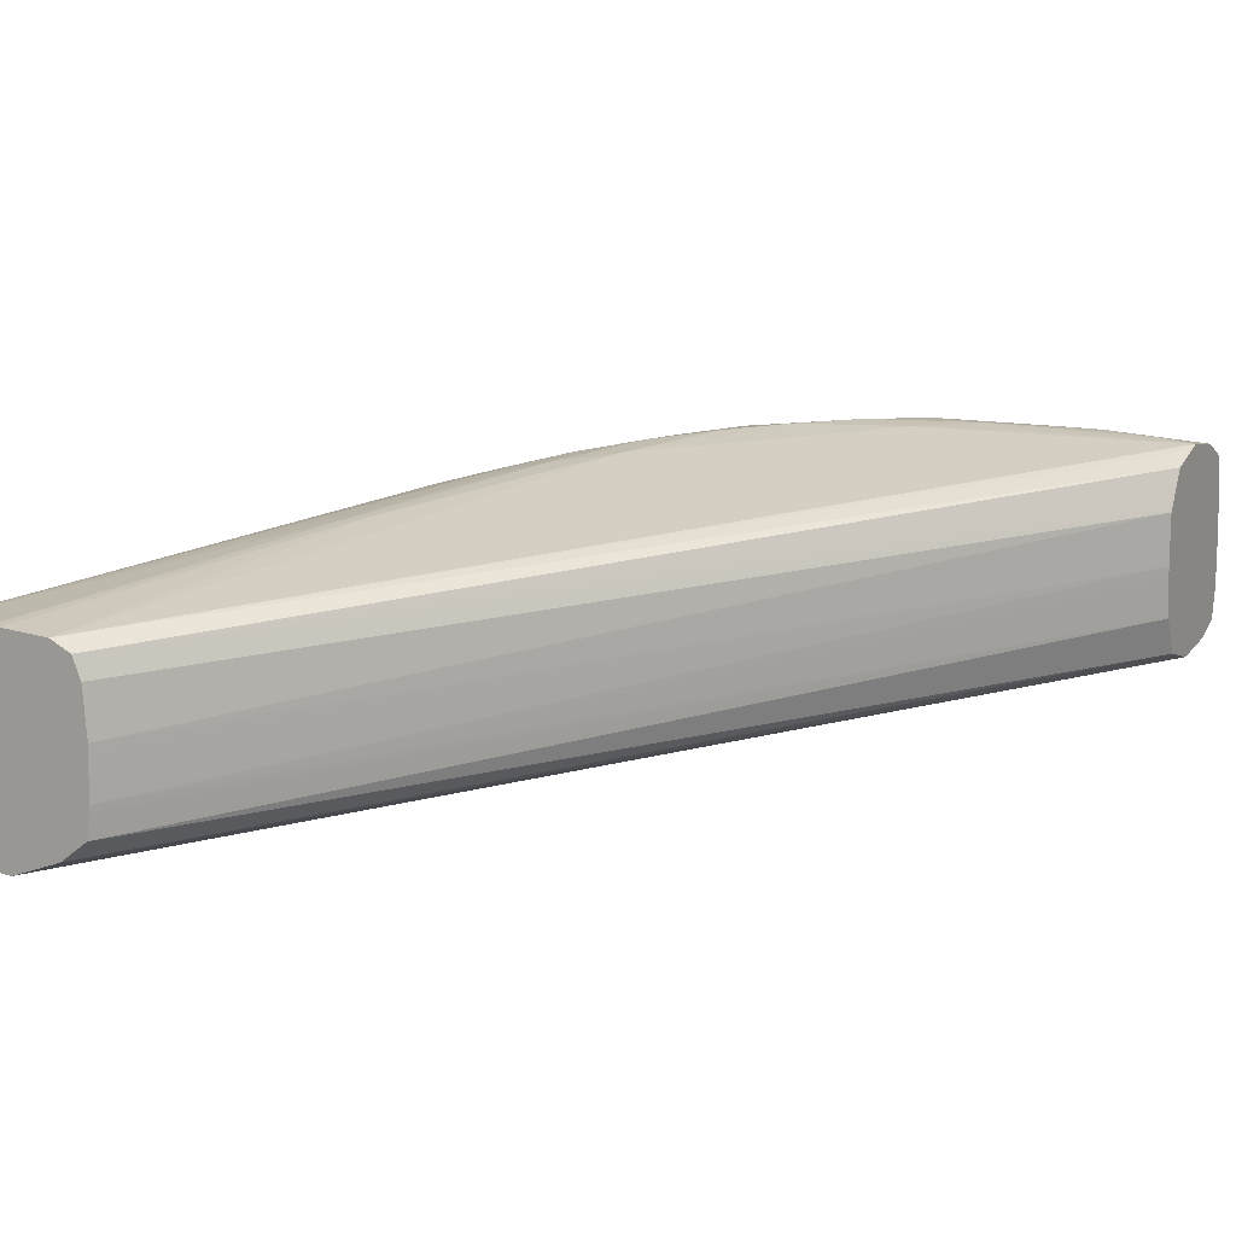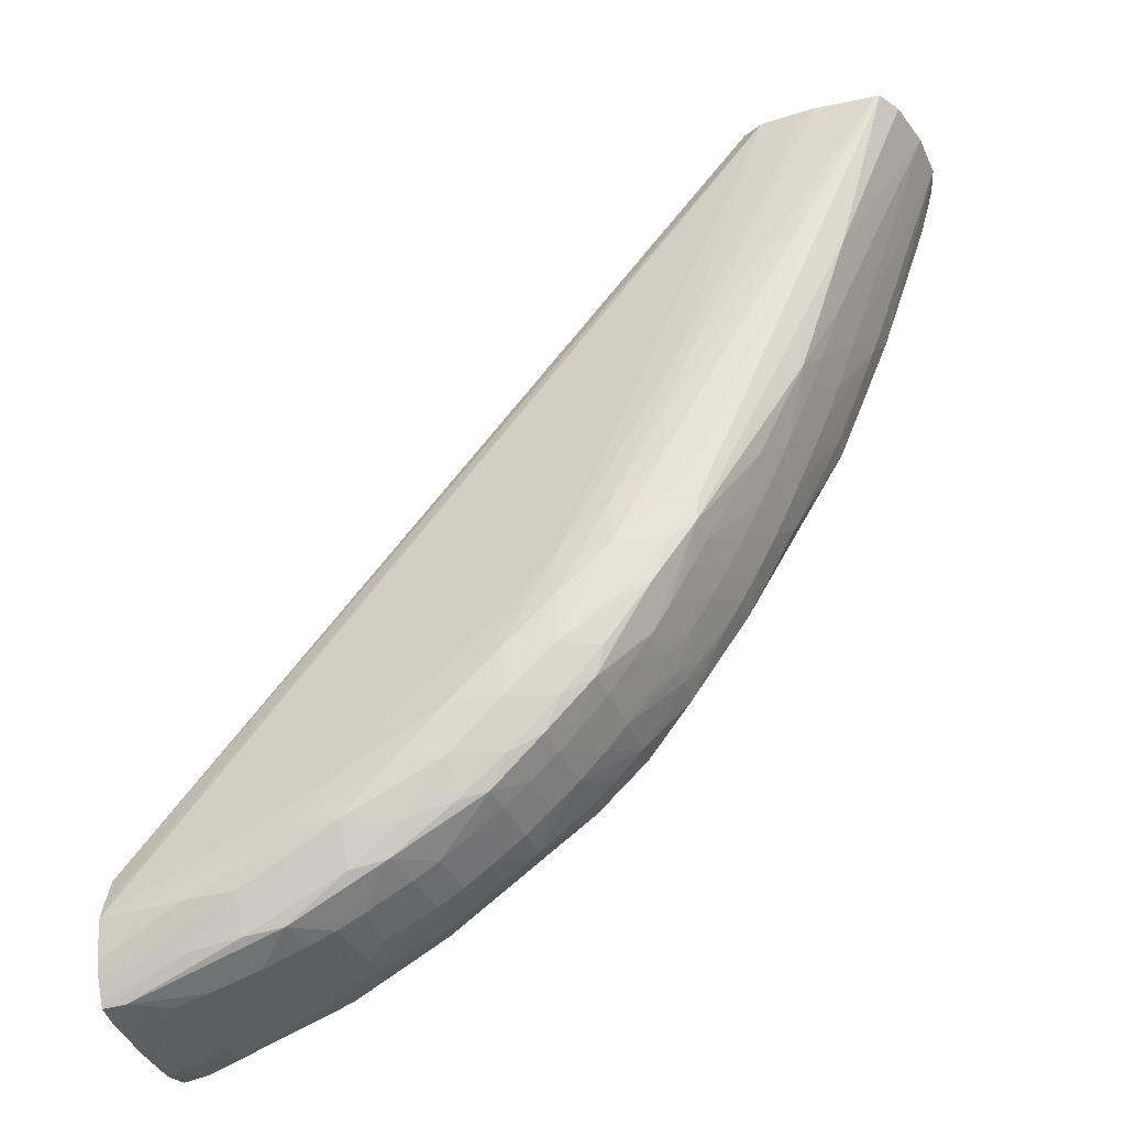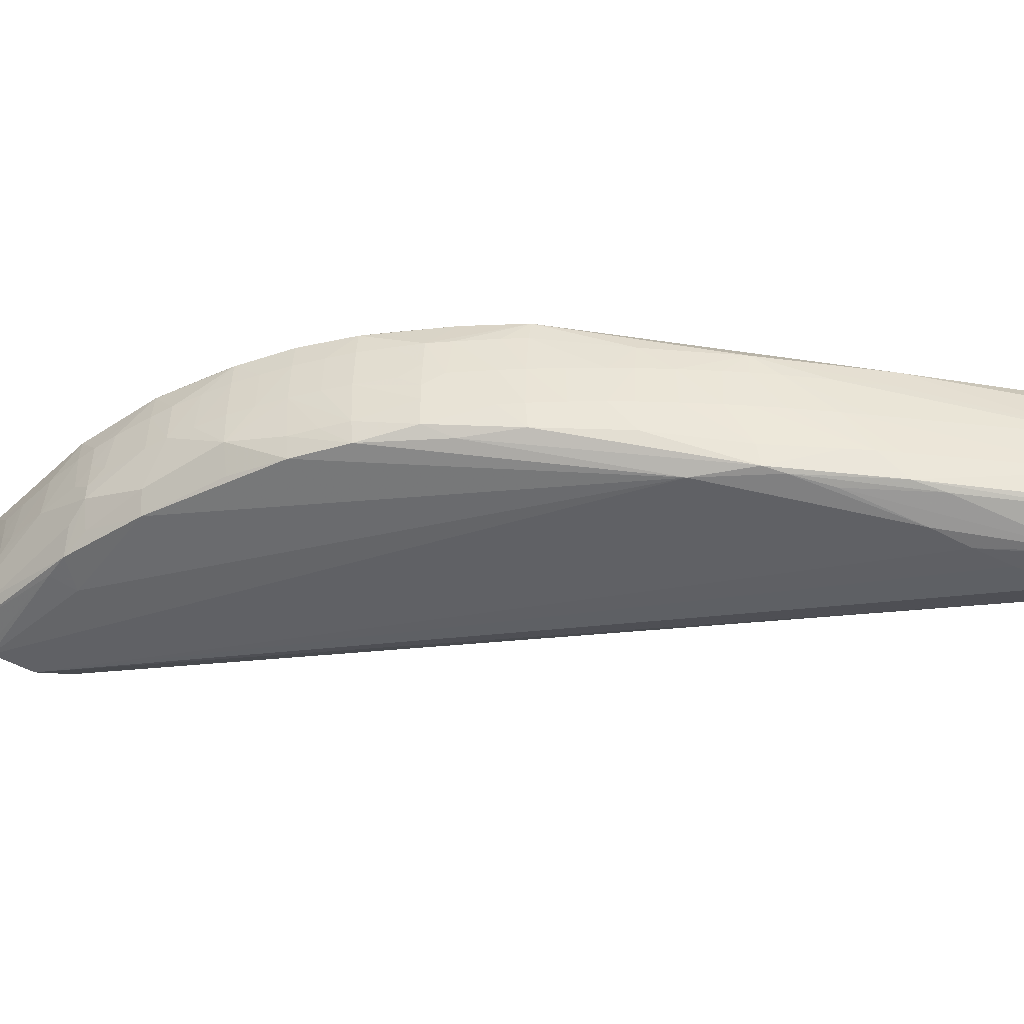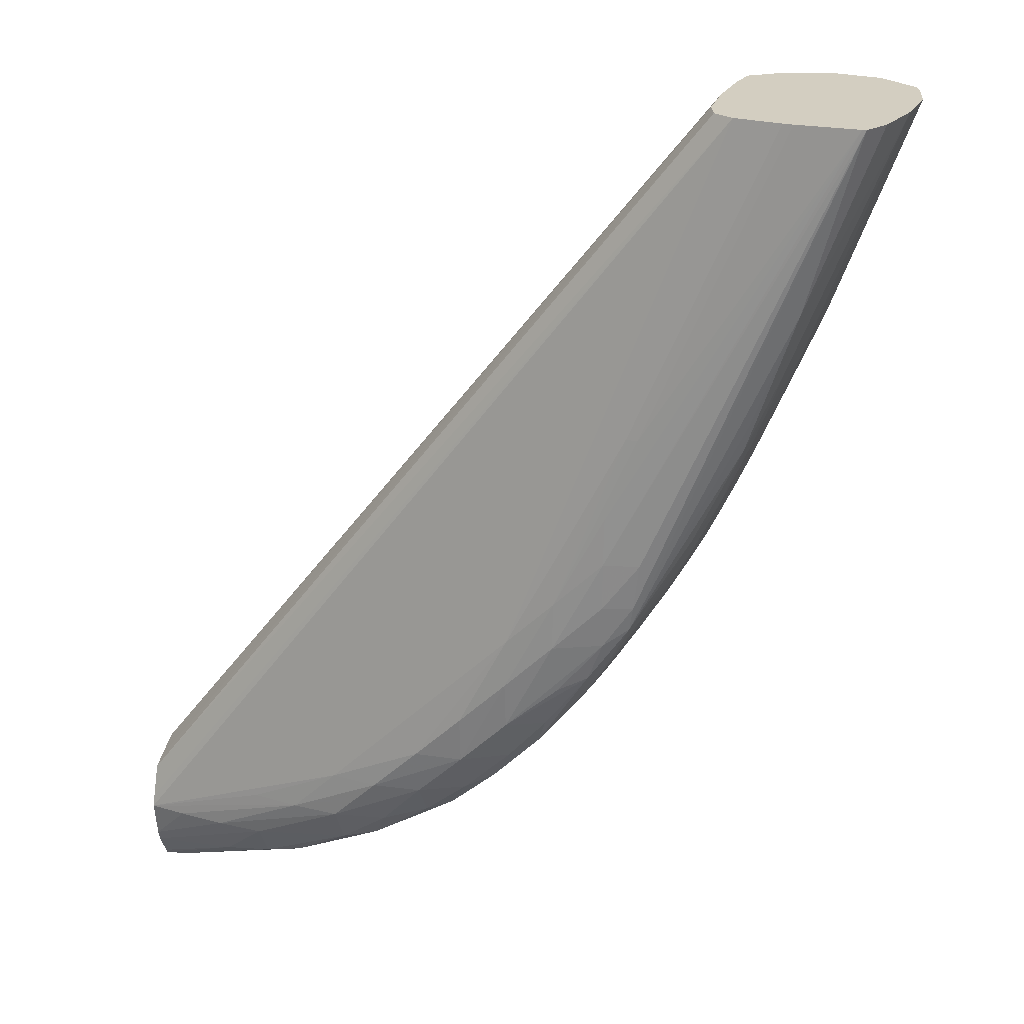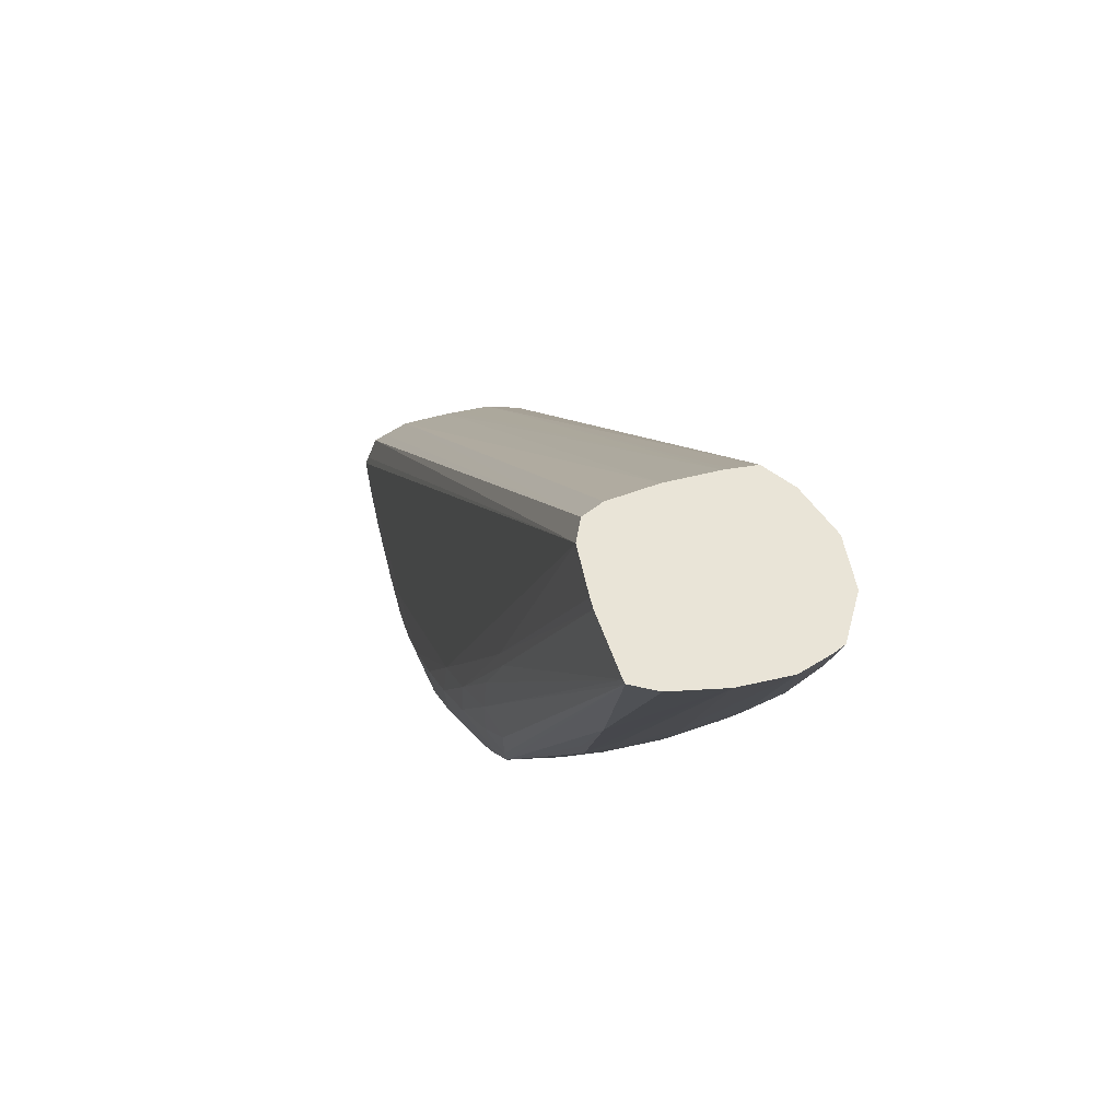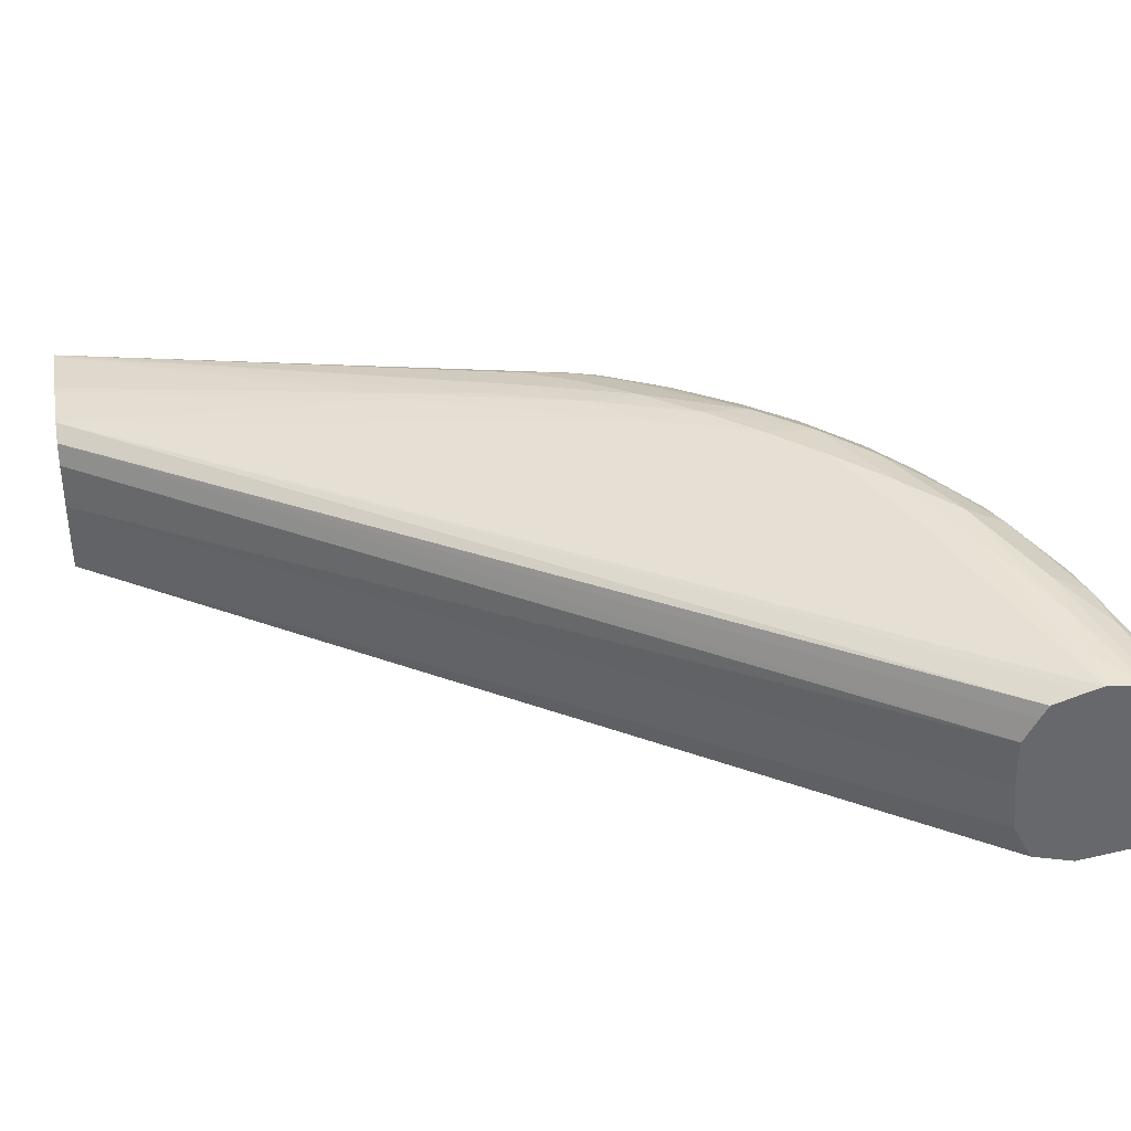
<metadata>
{"format":"obj","ext":"obj","renderer":"f3d","projection":"perspective","resolution":1024,"background":"white","views":[{"elev":13.3,"azim":28.2,"up":"+Y"},{"elev":-35.9,"azim":-160.2,"up":"+Z"},{"elev":-42.3,"azim":-116.8,"up":"+Y"},{"elev":25.1,"azim":-159.6,"up":"+Z"},{"elev":60.9,"azim":-105.8,"up":"+Z"},{"elev":38.1,"azim":80.3,"up":"+Y"}]}
</metadata>
<code>
v 0.0278 0.06644 -0.01804
v 0.0278 0.06507 -0.01805
v 0.0278 0.06713 -0.01842
v 0.01084 0.06561 0.003707
v 0.01107 0.06503 0.003707
v 0.01118 0.0637 0.003707
v 0.0278 0.06474 -0.01809
v 0.01117 0.06342 0.003707
v 0.01114 0.06233 0.003707
v 0.0278 0.06749 -0.01862
v 0.01025 0.06589 0.003707
v 0.0278 0.0637 -0.01819
v 0.01112 0.06217 0.003707
v 0.0278 0.06779 -0.01955
v 0.01439 0.06761 -0.008913
v 0.01254 0.06715 -0.005166
v 0.008906 0.06597 0.003707
v 0.0278 0.06789 -0.01987
v 0.01576 0.06794 -0.01165
v 0.0278 0.06268 -0.01871
v 0.01104 0.06151 0.003707
v 0.01439 0.06779 -0.01028
v 0.01221 0.06715 -0.005166
v 0.008618 0.06597 0.003707
v 0.0278 0.06773 -0.02095
v 0.02671 0.06798 -0.01987
v 0.0226 0.06824 -0.0185
v 0.02397 0.06811 -0.0185
v 0.02123 0.06822 -0.01713
v 0.01849 0.06829 -0.01576
v 0.01712 0.06821 -0.01439
v 0.01576 0.06807 -0.01302
v 0.0278 0.06234 -0.01987
v 0.01028 0.06092 0.003707
v 0.01302 0.06753 -0.008913
v 0.01302 0.06743 -0.007542
v 0.01439 0.06785 -0.01165
v 0.006871 0.06584 0.003707
v 0.02534 0.06806 -0.01987
v 0.0278 0.06764 -0.02126
v 0.02123 0.06825 -0.0185
v 0.01986 0.06831 -0.01713
v 0.01712 0.06812 -0.01576
v 0.01576 0.06797 -0.01439
v 0.0278 0.06253 -0.02126
v 0.008906 0.0604 0.003707
v 0.008906 0.06051 0.002046
v 0.008906 0.06062 0.0006771
v 0.01302 0.06752 -0.01028
v 0.01202 0.06728 -0.008913
v 0.006758 0.06582 0.003707
v 0.01302 0.06739 -0.01153
v 0.02397 0.06806 -0.01987
v 0.0278 0.06733 -0.02189
v 0.02534 0.0676 -0.02105
v 0.02123 0.06767 -0.01964
v 0.01981 0.06781 -0.01859
v 0.01849 0.0681 -0.01713
v 0.01723 0.06753 -0.01706
v 0.01583 0.0675 -0.01567
v 0.01472 0.06743 -0.01439
v 0.01348 0.06733 -0.01271
v 0.01428 0.06761 -0.0131
v 0.02397 0.06266 -0.01987
v 0.02397 0.06287 -0.02078
v 0.0278 0.0626 -0.02145
v 0.01028 0.06111 -0.003434
v 0.01085 0.06159 -0.007081
v 0.007539 0.06047 0.003707
v 0.007537 0.06051 0.003417
v 0.008906 0.06082 -0.000694
v 0.0122 0.06722 -0.01028
v 0.008196 0.06579 -0.001477
v 0.006381 0.06513 0.003707
v 0.01231 0.06715 -0.011
v 0.02397 0.06753 -0.02086
v 0.0278 0.06725 -0.02202
v 0.02023 0.06745 -0.01937
v 0.02294 0.06736 -0.02069
v 0.01849 0.0675 -0.01813
v 0.01634 0.06729 -0.01655
v 0.01775 0.06723 -0.01786
v 0.01501 0.06722 -0.01515
v 0.01375 0.06644 -0.01363
v 0.02045 0.06299 -0.01924
v 0.02308 0.06295 -0.02064
v 0.02703 0.06292 -0.02202
v 0.0278 0.06285 -0.02209
v 0.009429 0.06151 -0.004802
v 0.009584 0.06164 -0.005504
v 0.01342 0.0628 -0.01277
v 0.01503 0.06299 -0.01512
v 0.01643 0.06302 -0.01645
v 0.006398 0.06114 0.003707
v 0.006479 0.06116 0.003417
v 0.007899 0.06127 -0.000694
v 0.009124 0.06133 -0.003434
v 0.008121 0.06507 -0.001686
v 0.006069 0.0637 0.003707
v 0.009414 0.06597 -0.004802
v 0.009557 0.06582 -0.005575
v 0.01225 0.06644 -0.01111
v 0.01086 0.06601 -0.008432
v 0.01332 0.06644 -0.01294
v 0.01263 0.06644 -0.01179
v 0.02719 0.06719 -0.02197
v 0.0278 0.06668 -0.02214
v 0.02201 0.06644 -0.02052
v 0.02123 0.06644 -0.02014
v 0.02002 0.06644 -0.01949
v 0.01933 0.06644 -0.01909
v 0.02534 0.06644 -0.02163
v 0.02397 0.06644 -0.02123
v 0.02269 0.06644 -0.02079
v 0.01625 0.06644 -0.01663
v 0.01557 0.06644 -0.0159
v 0.01849 0.06644 -0.0185
v 0.01769 0.06644 -0.01791
v 0.017 0.06644 -0.01731
v 0.01495 0.06644 -0.01522
v 0.01432 0.06644 -0.01439
v 0.01371 0.06557 -0.01368
v 0.01333 0.0651 -0.01315
v 0.018 0.06316 -0.01765
v 0.01766 0.06407 -0.01794
v 0.02014 0.0637 -0.01942
v 0.02216 0.06336 -0.02035
v 0.02186 0.06427 -0.02058
v 0.02261 0.06377 -0.02075
v 0.02612 0.06325 -0.02188
v 0.02663 0.06371 -0.02206
v 0.0278 0.06371 -0.02228
v 0.008087 0.06146 -0.00176
v 0.008608 0.06233 -0.003434
v 0.009171 0.06233 -0.004802
v 0.009525 0.06233 -0.005652
v 0.01082 0.06271 -0.008534
v 0.0122 0.06286 -0.01118
v 0.01373 0.06322 -0.01368
v 0.01494 0.0637 -0.01523
v 0.01561 0.0637 -0.01591
v 0.0163 0.0637 -0.01659
v 0.006261 0.06148 0.003707
v 0.006694 0.06138 0.002292
v 0.008701 0.06507 -0.003434
v 0.006022 0.06269 0.003707
v 0.008283 0.0637 -0.002574
v 0.009802 0.06507 -0.006349
v 0.009518 0.06507 -0.005664
v 0.009186 0.06507 -0.004802
v 0.01032 0.06507 -0.007542
v 0.01166 0.06507 -0.01028
v 0.01113 0.06507 -0.009256
v 0.01217 0.06507 -0.01124
v 0.01079 0.06507 -0.008572
v 0.01257 0.06507 -0.01192
v 0.02694 0.06644 -0.02202
v 0.02626 0.06644 -0.02187
v 0.0278 0.06644 -0.02216
v 0.02194 0.06567 -0.02055
v 0.02134 0.06516 -0.02029
v 0.01993 0.06507 -0.01955
v 0.01924 0.06507 -0.01914
v 0.02609 0.06559 -0.02191
v 0.02543 0.06511 -0.02178
v 0.02397 0.06507 -0.02135
v 0.02248 0.06516 -0.0208
v 0.0162 0.06507 -0.01669
v 0.01551 0.06507 -0.01597
v 0.01693 0.06507 -0.01737
v 0.01849 0.06507 -0.01861
v 0.01762 0.06507 -0.01797
v 0.0149 0.06507 -0.01528
v 0.01412 0.0651 -0.01427
v 0.01368 0.06465 -0.01373
v 0.02186 0.06475 -0.02058
v 0.02595 0.06417 -0.02194
v 0.0278 0.06508 -0.02227
v 0.02595 0.06467 -0.02194
v 0.006007 0.06233 0.003707
v 0.008025 0.06233 -0.00194
v 0.008277 0.06233 -0.002625
v 0.009484 0.0637 -0.005751
v 0.009766 0.0637 -0.006435
v 0.01025 0.0637 -0.007542
v 0.01076 0.0637 -0.008646
v 0.01109 0.0637 -0.00933
v 0.01159 0.0637 -0.01028
v 0.01215 0.0637 -0.01128
v 0.01257 0.0637 -0.01197
v 0.01333 0.06369 -0.01314
v 0.01368 0.06413 -0.01373
v 0.01416 0.06369 -0.01427
v 0.008588 0.0637 -0.003434
v 0.009105 0.0637 -0.004802
v 0.0278 0.06542 -0.02224
v 0.02661 0.06511 -0.02205
f 103 153 155
f 103 155 151
f 104 123 156
f 106 157 158
f 105 156 154
f 106 107 157
f 106 158 112
f 104 156 105
f 102 154 152
f 101 103 151
f 102 153 103
f 102 152 153
f 101 151 148
f 101 150 145
f 101 149 150
f 101 148 149
f 99 147 146
f 99 145 147
f 107 159 157
f 98 145 99
f 102 105 154
f 108 114 160
f 112 165 113
f 109 160 161
f 98 101 145
f 117 171 118
f 117 163 171
f 116 169 120
f 115 170 168
f 115 119 170
f 115 169 116
f 115 168 169
f 114 166 167
f 108 160 109
f 114 167 160
f 113 165 166
f 112 164 165
f 112 158 164
f 111 163 117
f 110 163 111
f 110 162 163
f 109 162 110
f 118 172 170
f 109 161 162
f 113 166 114
f 95 133 96
f 79 112 113
f 94 144 95
f 85 127 86
f 85 126 127
f 85 125 126
f 85 124 125
f 85 93 124
f 84 121 122
f 84 123 104
f 84 122 123
f 83 121 84
f 83 120 121
f 83 116 120
f 82 119 115
f 82 118 119
f 82 117 118
f 82 111 117
f 81 116 83
f 81 115 116
f 81 82 115
f 79 114 108
f 79 113 114
f 118 170 119
f 86 127 128
f 95 144 133
f 86 128 129
f 86 130 87
f 94 143 144
f 93 125 124
f 93 142 125
f 92 142 93
f 92 141 142
f 92 140 141
f 92 139 140
f 91 139 92
f 91 138 139
f 90 138 91
f 90 137 138
f 90 136 137
f 90 135 136
f 90 134 135
f 90 133 134
f 89 133 90
f 89 96 133
f 89 97 96
f 87 132 88
f 87 131 132
f 87 130 131
f 86 129 130
f 118 171 172
f 190 192 191
f 120 174 121
f 155 186 185
f 154 189 188
f 154 156 189
f 153 187 155
f 152 187 153
f 152 188 187
f 152 154 188
f 151 185 184
f 151 155 185
f 155 187 186
f 150 195 194
f 149 183 195
f 149 184 183
f 148 151 184
f 148 184 149
f 147 194 180
f 147 150 194
f 146 147 180
f 145 150 147
f 143 180 144
f 149 195 150
f 156 190 189
f 156 175 190
f 157 159 196
f 79 106 112
f 182 195 183
f 182 194 195
f 181 194 182
f 180 194 181
f 178 179 197
f 175 192 190
f 173 192 175
f 173 175 174
f 166 179 177
f 166 176 167
f 165 179 166
f 164 197 179
f 164 179 165
f 161 176 162
f 160 176 161
f 160 167 176
f 157 164 158
f 157 197 164
f 157 178 197
f 157 196 178
f 141 168 142
f 140 192 173
f 140 193 192
f 140 168 141
f 131 177 132
f 130 177 131
f 128 162 176
f 128 163 162
f 128 130 129
f 128 177 130
f 128 166 177
f 128 176 166
f 126 128 127
f 126 163 128
f 125 168 170
f 125 142 168
f 125 163 126
f 125 171 163
f 125 172 171
f 125 170 172
f 123 175 156
f 122 175 123
f 122 174 175
f 121 174 122
f 120 169 173
f 132 177 179
f 120 173 174
f 132 179 178
f 133 180 181
f 140 169 168
f 140 173 169
f 139 193 140
f 139 192 193
f 139 191 192
f 139 190 191
f 138 188 189
f 138 190 139
f 138 189 190
f 137 188 138
f 137 187 188
f 137 186 187
f 136 186 137
f 136 185 186
f 136 184 185
f 135 184 136
f 134 184 135
f 134 183 184
f 134 182 183
f 133 182 134
f 133 181 182
f 133 144 180
f 78 82 80
f 44 62 63
f 78 110 111
f 19 29 30
f 18 29 19
f 18 28 29
f 18 27 28
f 18 26 27
f 18 25 26
f 16 24 17
f 16 23 24
f 16 22 23
f 19 30 31
f 15 19 22
f 12 21 20
f 12 13 21
f 11 19 15
f 11 18 19
f 11 14 18
f 11 16 17
f 11 15 16
f 10 14 11
f 9 13 12
f 15 22 16
f 19 31 32
f 19 32 22
f 20 21 34
f 33 34 46
f 32 44 37
f 32 43 44
f 31 43 32
f 30 43 31
f 30 42 43
f 29 42 30
f 27 29 28
f 27 42 29
f 27 41 42
f 27 39 41
f 26 39 27
f 25 40 39
f 25 39 26
f 23 38 24
f 23 36 38
f 22 37 35
f 22 32 37
f 22 36 23
f 22 35 36
f 20 34 33
f 7 9 12
f 33 46 47
f 4 10 11
f 4 8 6
f 1 14 10
f 1 18 14
f 1 25 18
f 1 40 25
f 1 54 40
f 1 77 54
f 1 107 77
f 1 159 107
f 1 196 159
f 1 10 3
f 1 178 196
f 1 88 132
f 1 66 88
f 1 45 66
f 1 33 45
f 1 20 33
f 1 12 20
f 1 7 12
f 1 2 7
f 78 111 82
f 1 132 178
f 1 3 4
f 1 4 5
f 1 5 6
f 4 9 8
f 4 13 9
f 4 21 13
f 4 34 21
f 4 46 34
f 4 69 46
f 4 94 69
f 4 180 143
f 4 146 180
f 4 99 146
f 4 74 99
f 4 51 74
f 4 38 51
f 4 24 38
f 4 17 24
f 4 11 17
f 3 10 4
f 2 9 7
f 2 8 9
f 2 6 8
f 1 6 2
f 4 6 5
f 33 47 48
f 4 143 94
f 35 37 49
f 68 91 92
f 68 90 91
f 68 89 90
f 68 71 89
f 67 71 68
f 66 87 88
f 65 87 66
f 65 86 87
f 64 68 85
f 68 92 93
f 64 86 65
f 62 84 75
f 62 83 84
f 61 83 62
f 60 81 83
f 60 83 61
f 59 82 81
f 59 80 82
f 59 81 60
f 58 80 59
f 64 85 86
f 68 93 85
f 69 94 70
f 70 94 95
f 78 109 110
f 33 48 45
f 78 108 109
f 78 79 108
f 77 107 106
f 76 106 79
f 76 77 106
f 75 105 102
f 75 104 105
f 75 84 104
f 75 101 100
f 75 103 101
f 75 102 103
f 73 101 98
f 73 100 101
f 73 75 100
f 73 99 74
f 73 98 99
f 71 97 89
f 70 97 71
f 70 95 96
f 57 80 58
f 57 78 80
f 70 96 97
f 56 76 79
f 44 60 61
f 44 63 52
f 44 61 62
f 43 60 44
f 43 59 60
f 43 58 59
f 42 58 43
f 41 58 42
f 41 57 58
f 41 53 56
f 40 55 53
f 40 54 55
f 39 40 53
f 39 53 41
f 37 52 49
f 37 44 52
f 35 38 36
f 35 51 38
f 56 79 78
f 35 50 51
f 35 49 50
f 45 64 65
f 45 65 66
f 41 56 57
f 45 67 68
f 45 48 67
f 56 78 57
f 53 76 56
f 53 55 76
f 52 75 72
f 52 62 75
f 55 77 76
f 52 63 62
f 51 75 73
f 51 73 74
f 51 72 75
f 50 72 51
f 49 52 72
f 49 72 50
f 48 71 67
f 48 70 71
f 48 69 70
f 47 69 48
f 46 69 47
f 45 68 64
f 54 77 55

</code>
